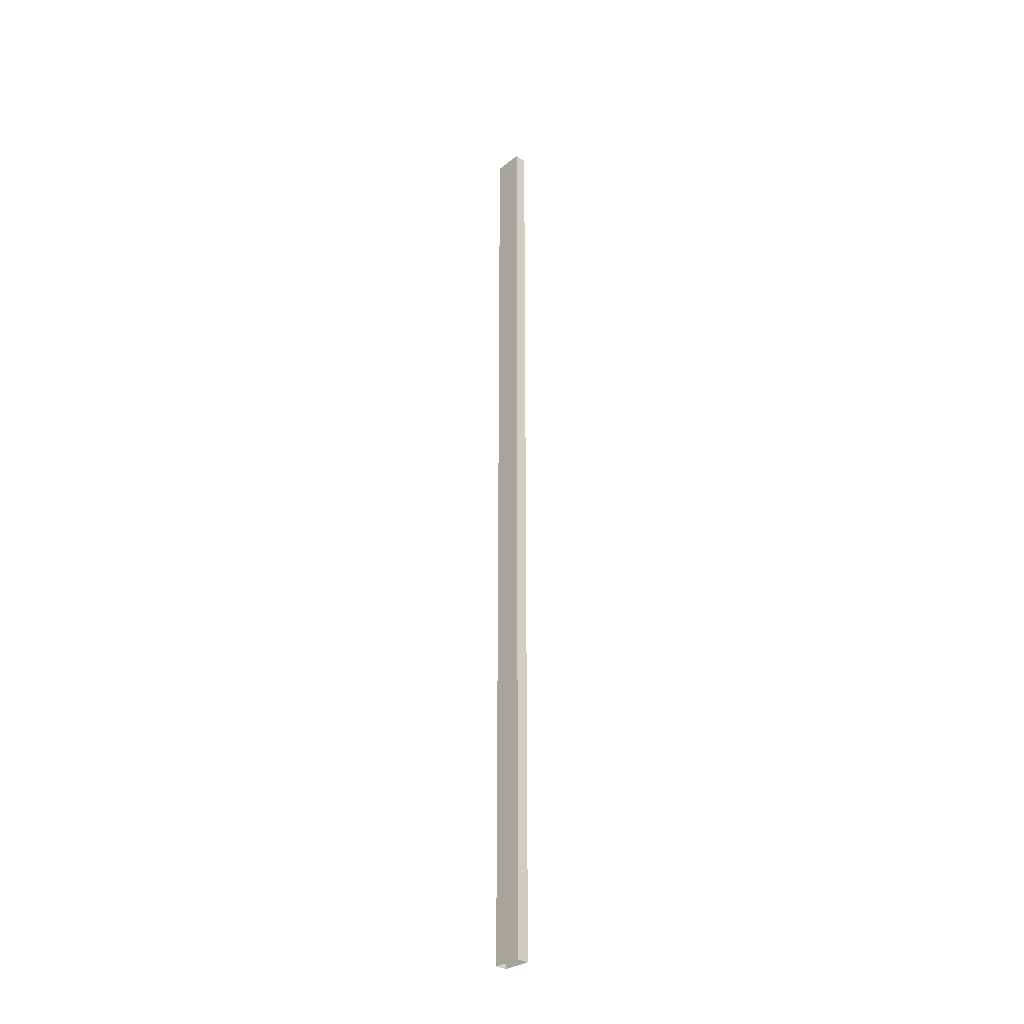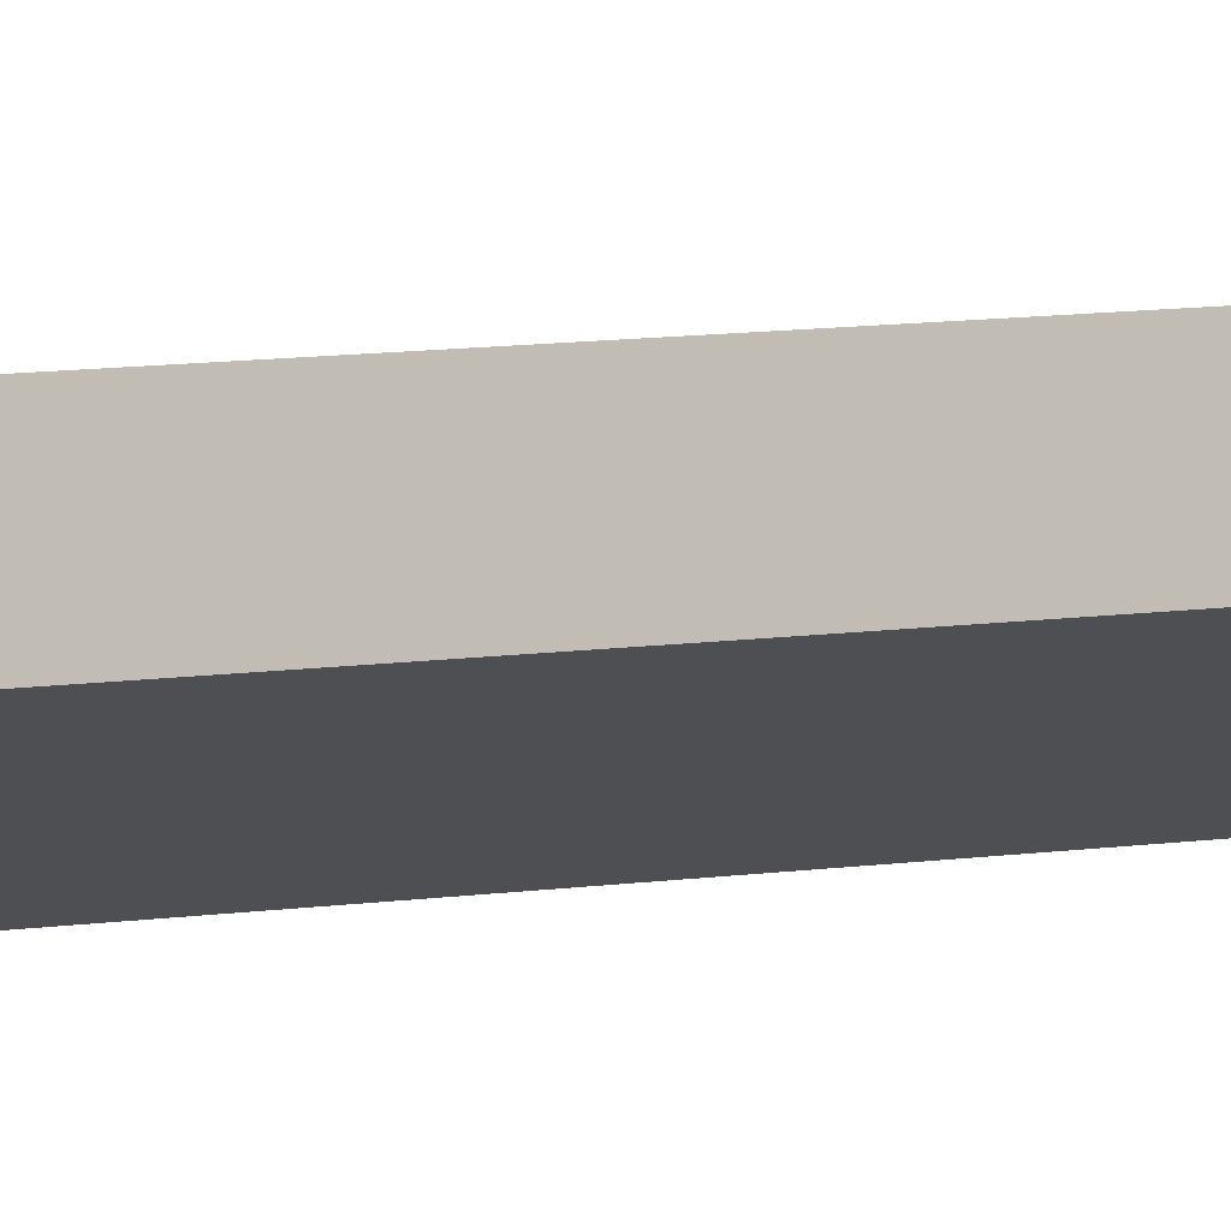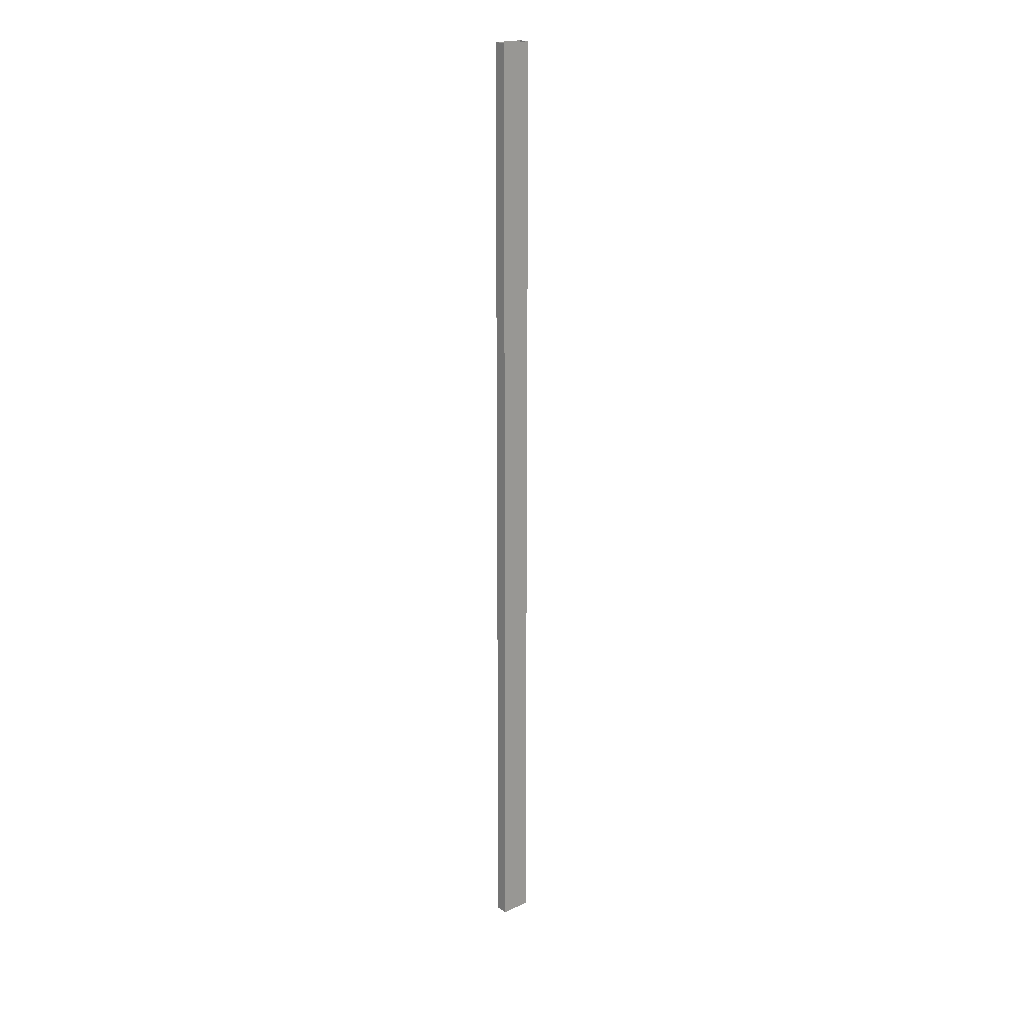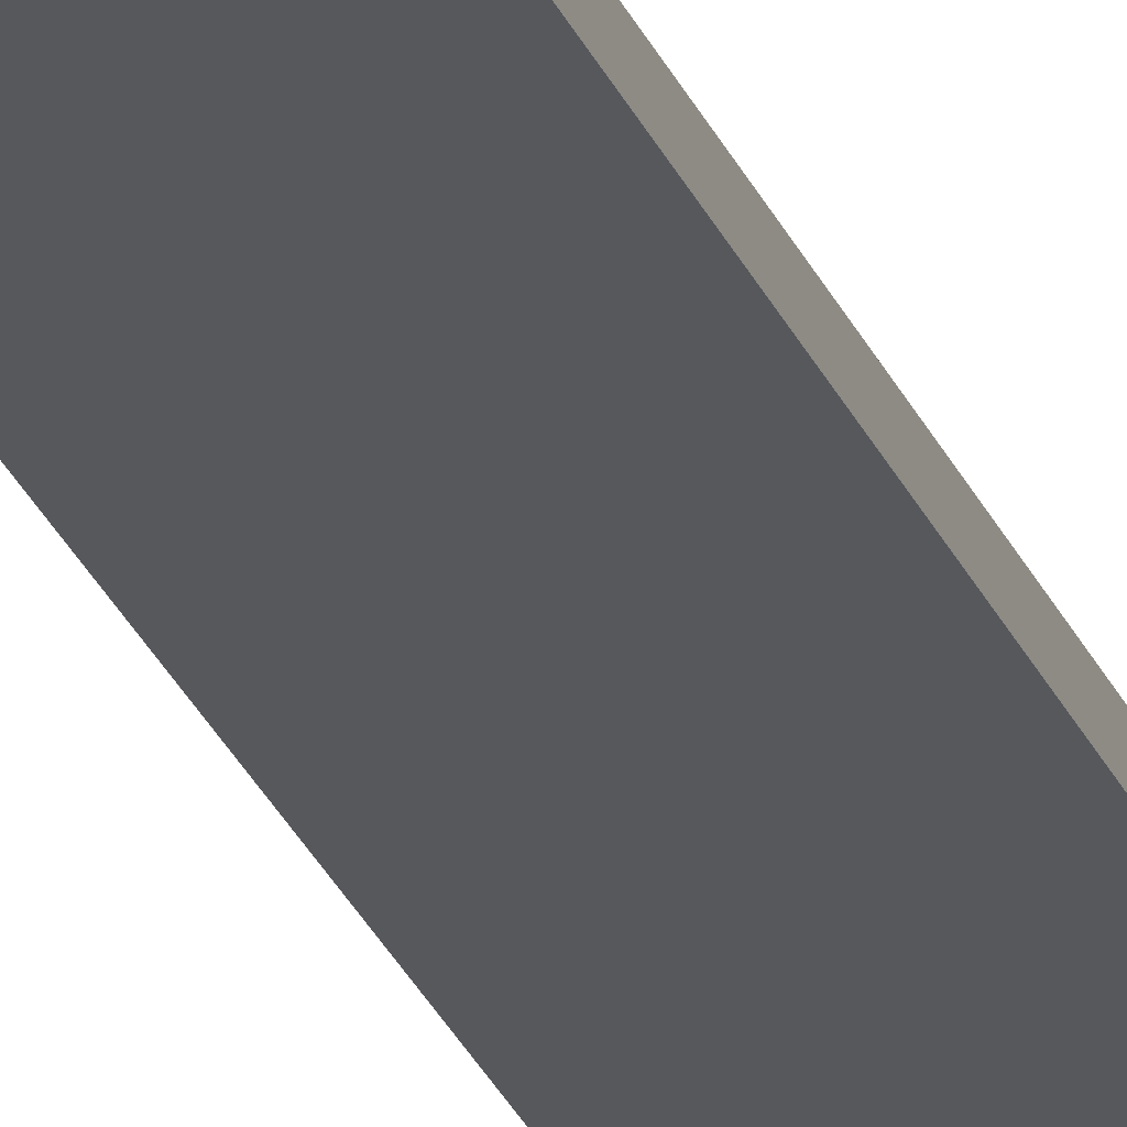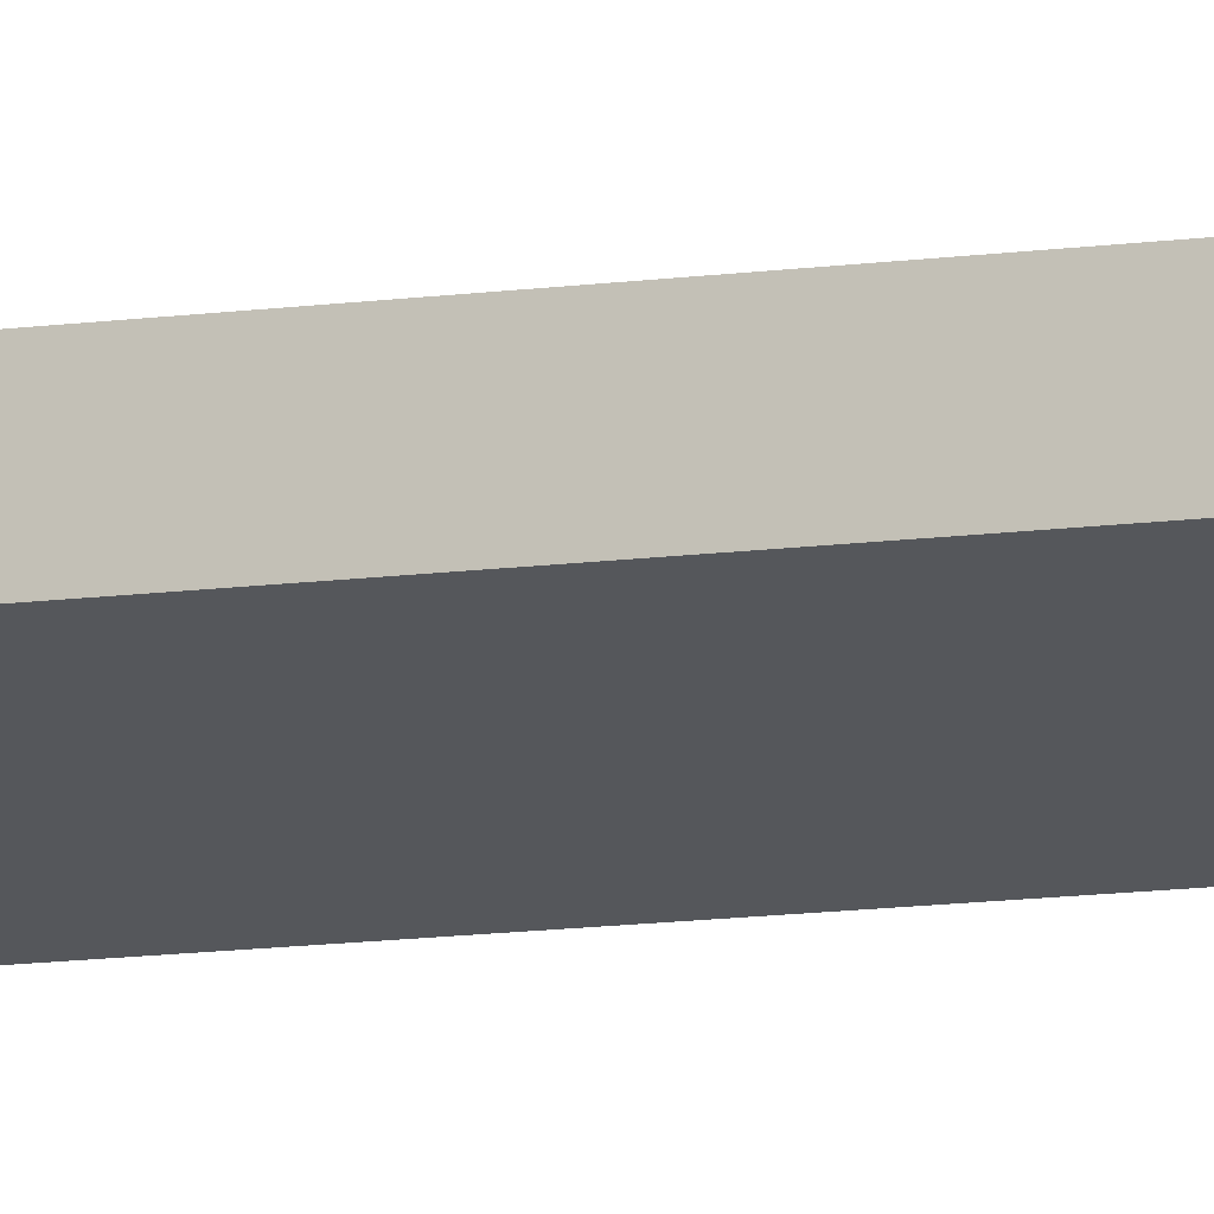
<metadata>
{"format":"obj","ext":"obj","renderer":"f3d","projection":"perspective","resolution":1024,"background":"white","views":[{"elev":-30.6,"azim":-109.4,"up":"+Y"},{"elev":2.2,"azim":-149.6,"up":"+Z"},{"elev":20.2,"azim":163.1,"up":"+Y"},{"elev":-16.8,"azim":-167.7,"up":"+Z"},{"elev":-4.8,"azim":-50.0,"up":"+Z"}]}
</metadata>
<code>
o S.S._Dolphin_part.035
v -0.1005 -2.956 -1e-06
v 0.07 -2.956 -0.07
v -0.1005 2.956 1e-06
v 0.07 2.956 -0.07
v 0.1005 -2.956 -1e-06
v 0.1006 2.956 1e-06
v 0.07 -2.956 -0.07
v 0.07 2.956 -0.07
v 0.1005 -2.956 -1e-06
v -0.07 -2.956 0.07
v 0.1006 2.956 1e-06
v -0.07 2.956 0.07
v -0.1005 -2.956 -1e-06
v -0.1005 2.956 1e-06
v -0.07 -2.956 0.07
v -0.07 2.956 0.07
f 1 2 3
f 2 4 3
f 5 6 7
f 6 8 7
f 9 10 11
f 10 12 11
f 13 14 15
f 14 16 15

</code>
